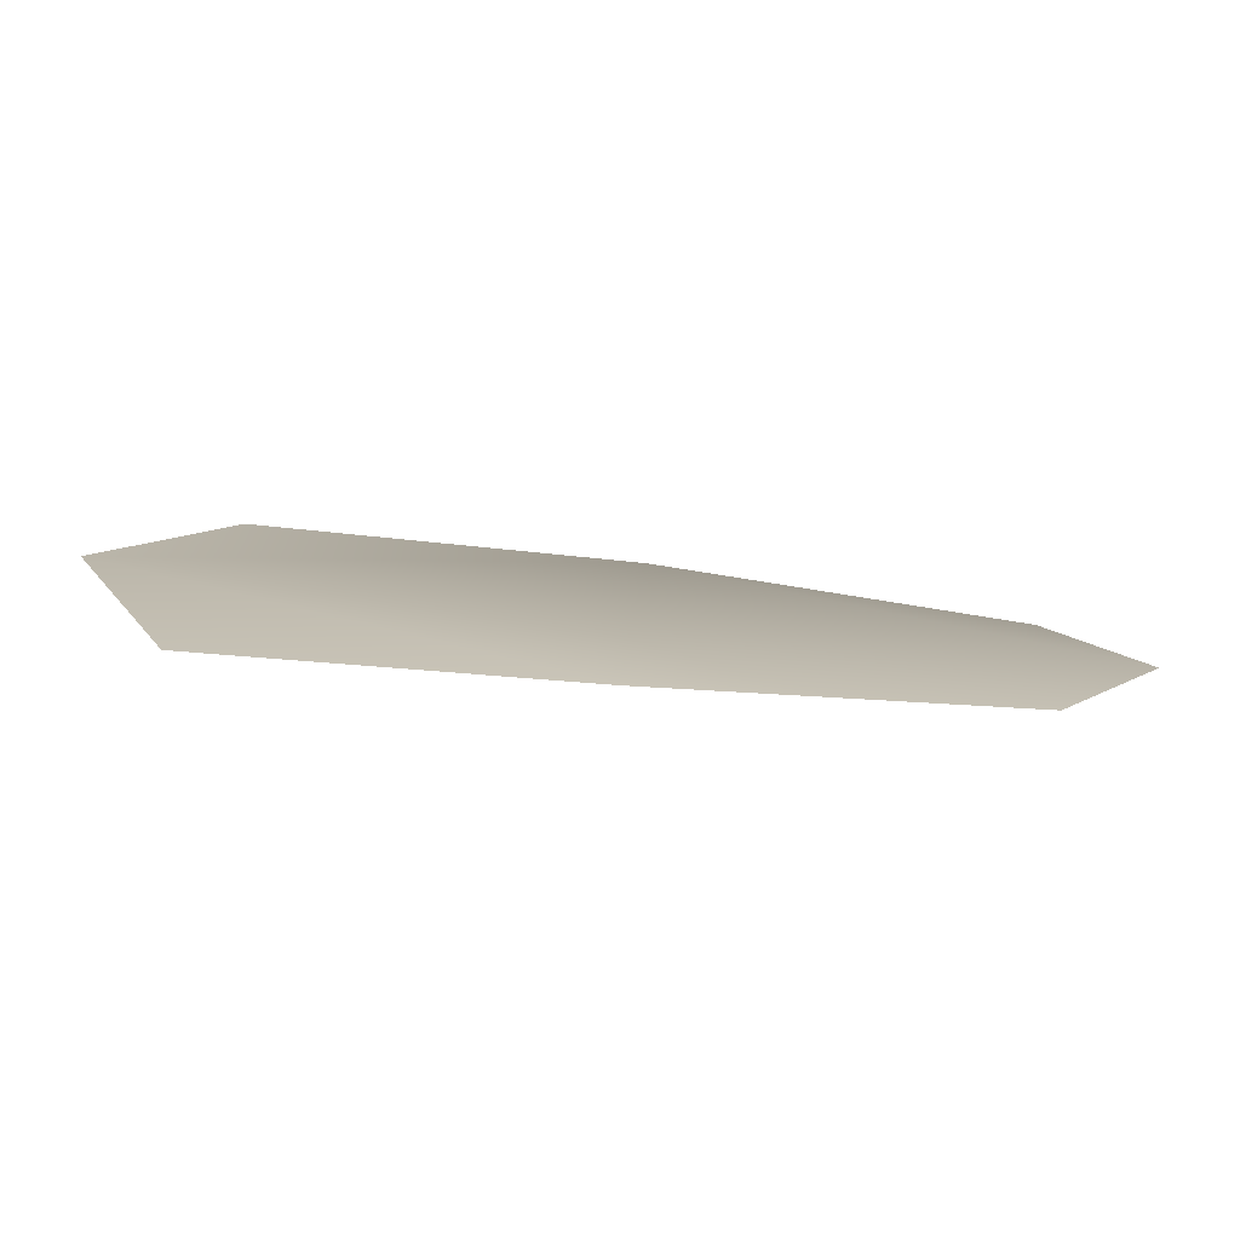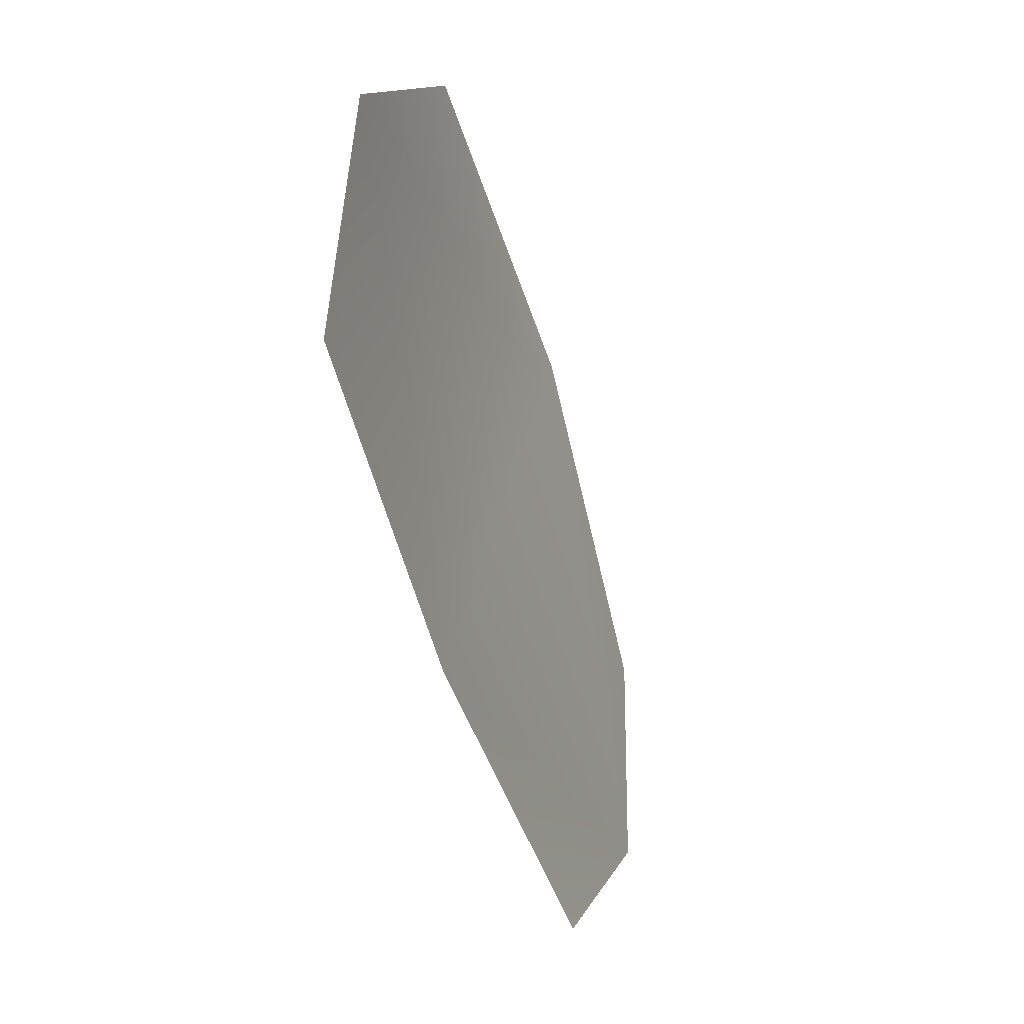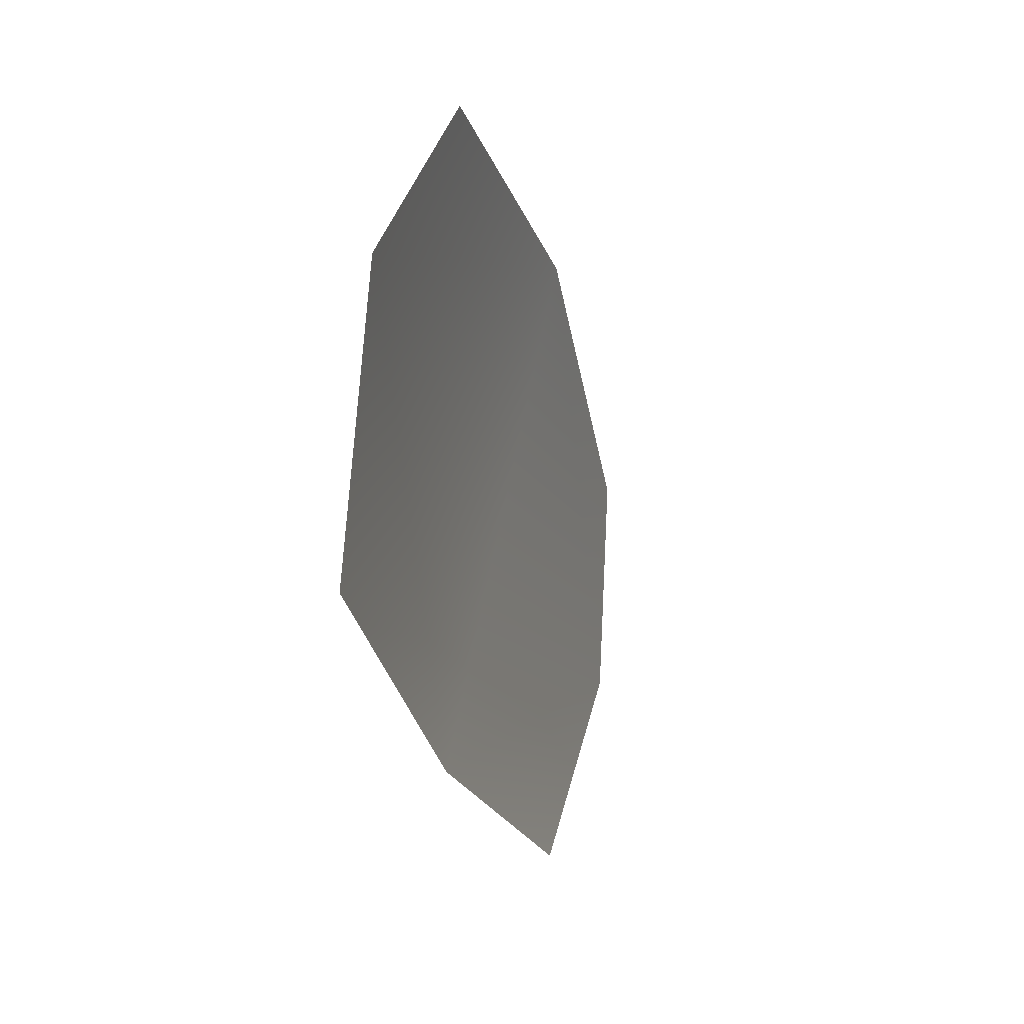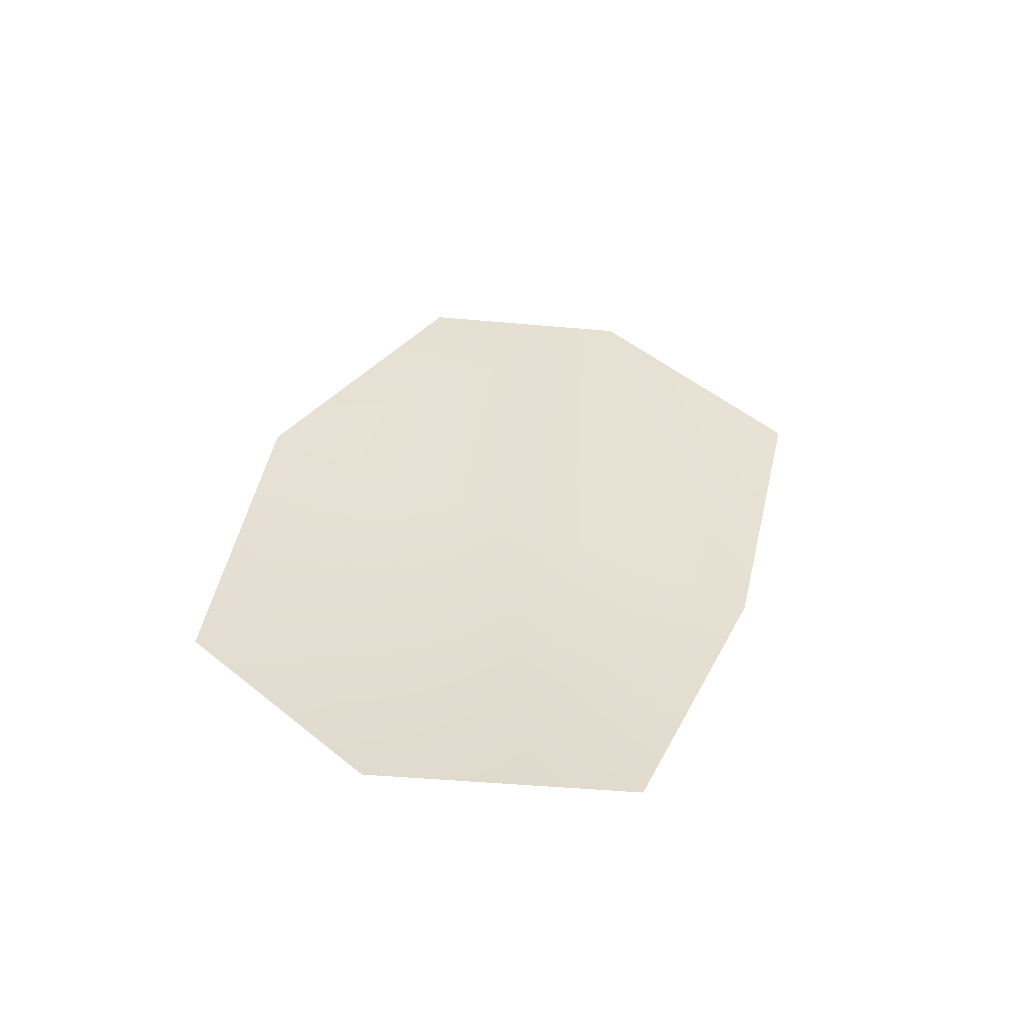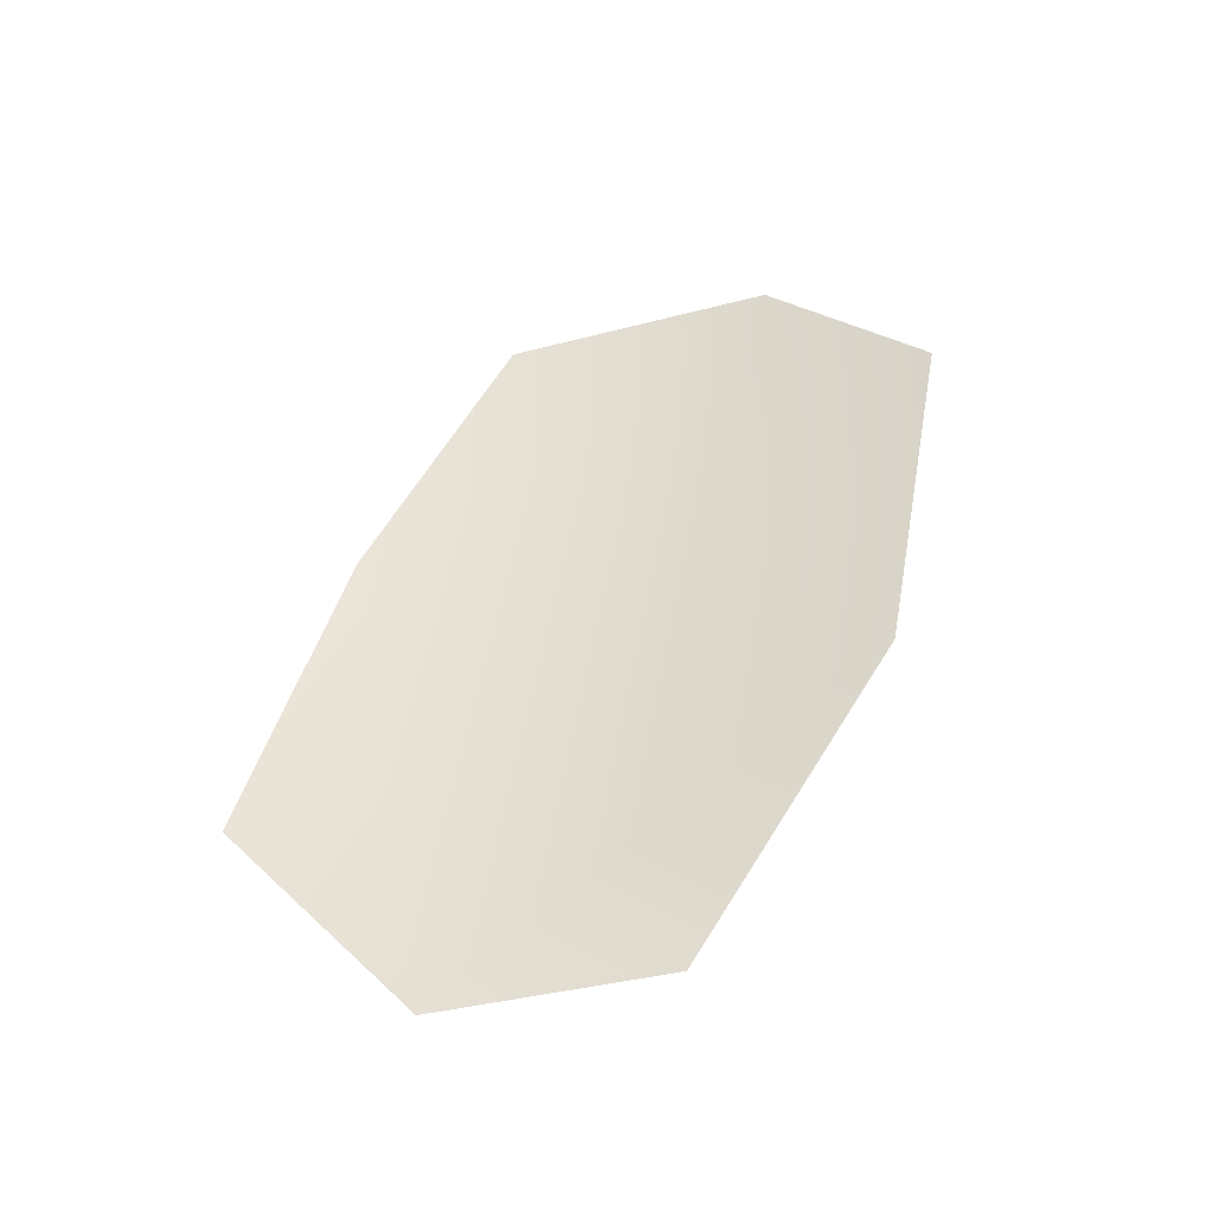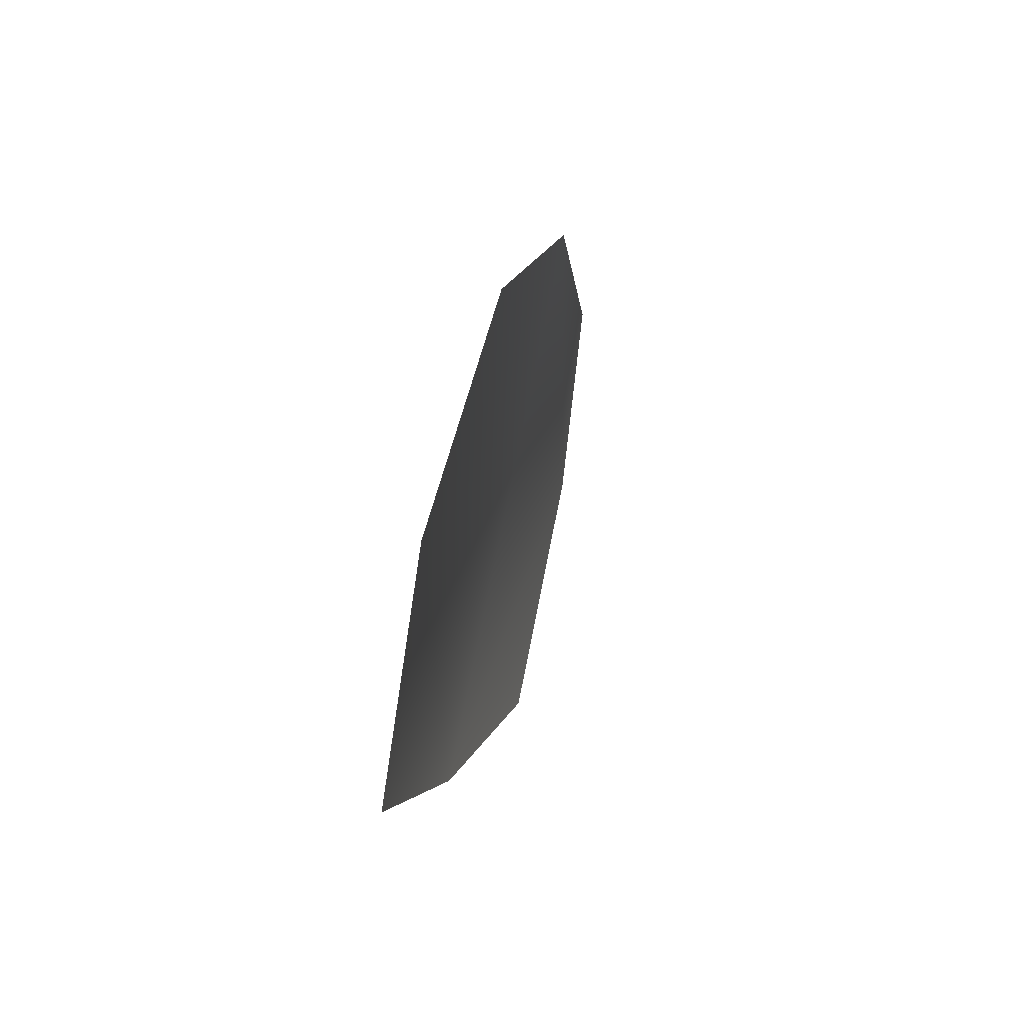
<metadata>
{"format":"obj","ext":"obj","renderer":"f3d","projection":"perspective","resolution":1024,"background":"white","views":[{"elev":-66.9,"azim":-3.1,"up":"+Z"},{"elev":-63.7,"azim":109.6,"up":"+Z"},{"elev":-30.7,"azim":106.5,"up":"+Z"},{"elev":36.9,"azim":109.7,"up":"+Y"},{"elev":51.1,"azim":-66.4,"up":"+Y"},{"elev":1.4,"azim":100.9,"up":"+Z"}]}
</metadata>
<code>
g HoleCap25
v 2797 -412 -7469
v 2908 -407.5 -7461
v 2953 -384.7 -7379
v 2930 -367 -7309
v 2808 -369.8 -7280
v 2680 -383.4 -7298
v 2643 -397.7 -7367
v 2681 -409.2 -7455
f 3 1 2
f 1 3 5
f 4 5 3
f 7 5 6
f 5 7 1
f 8 1 7

</code>
